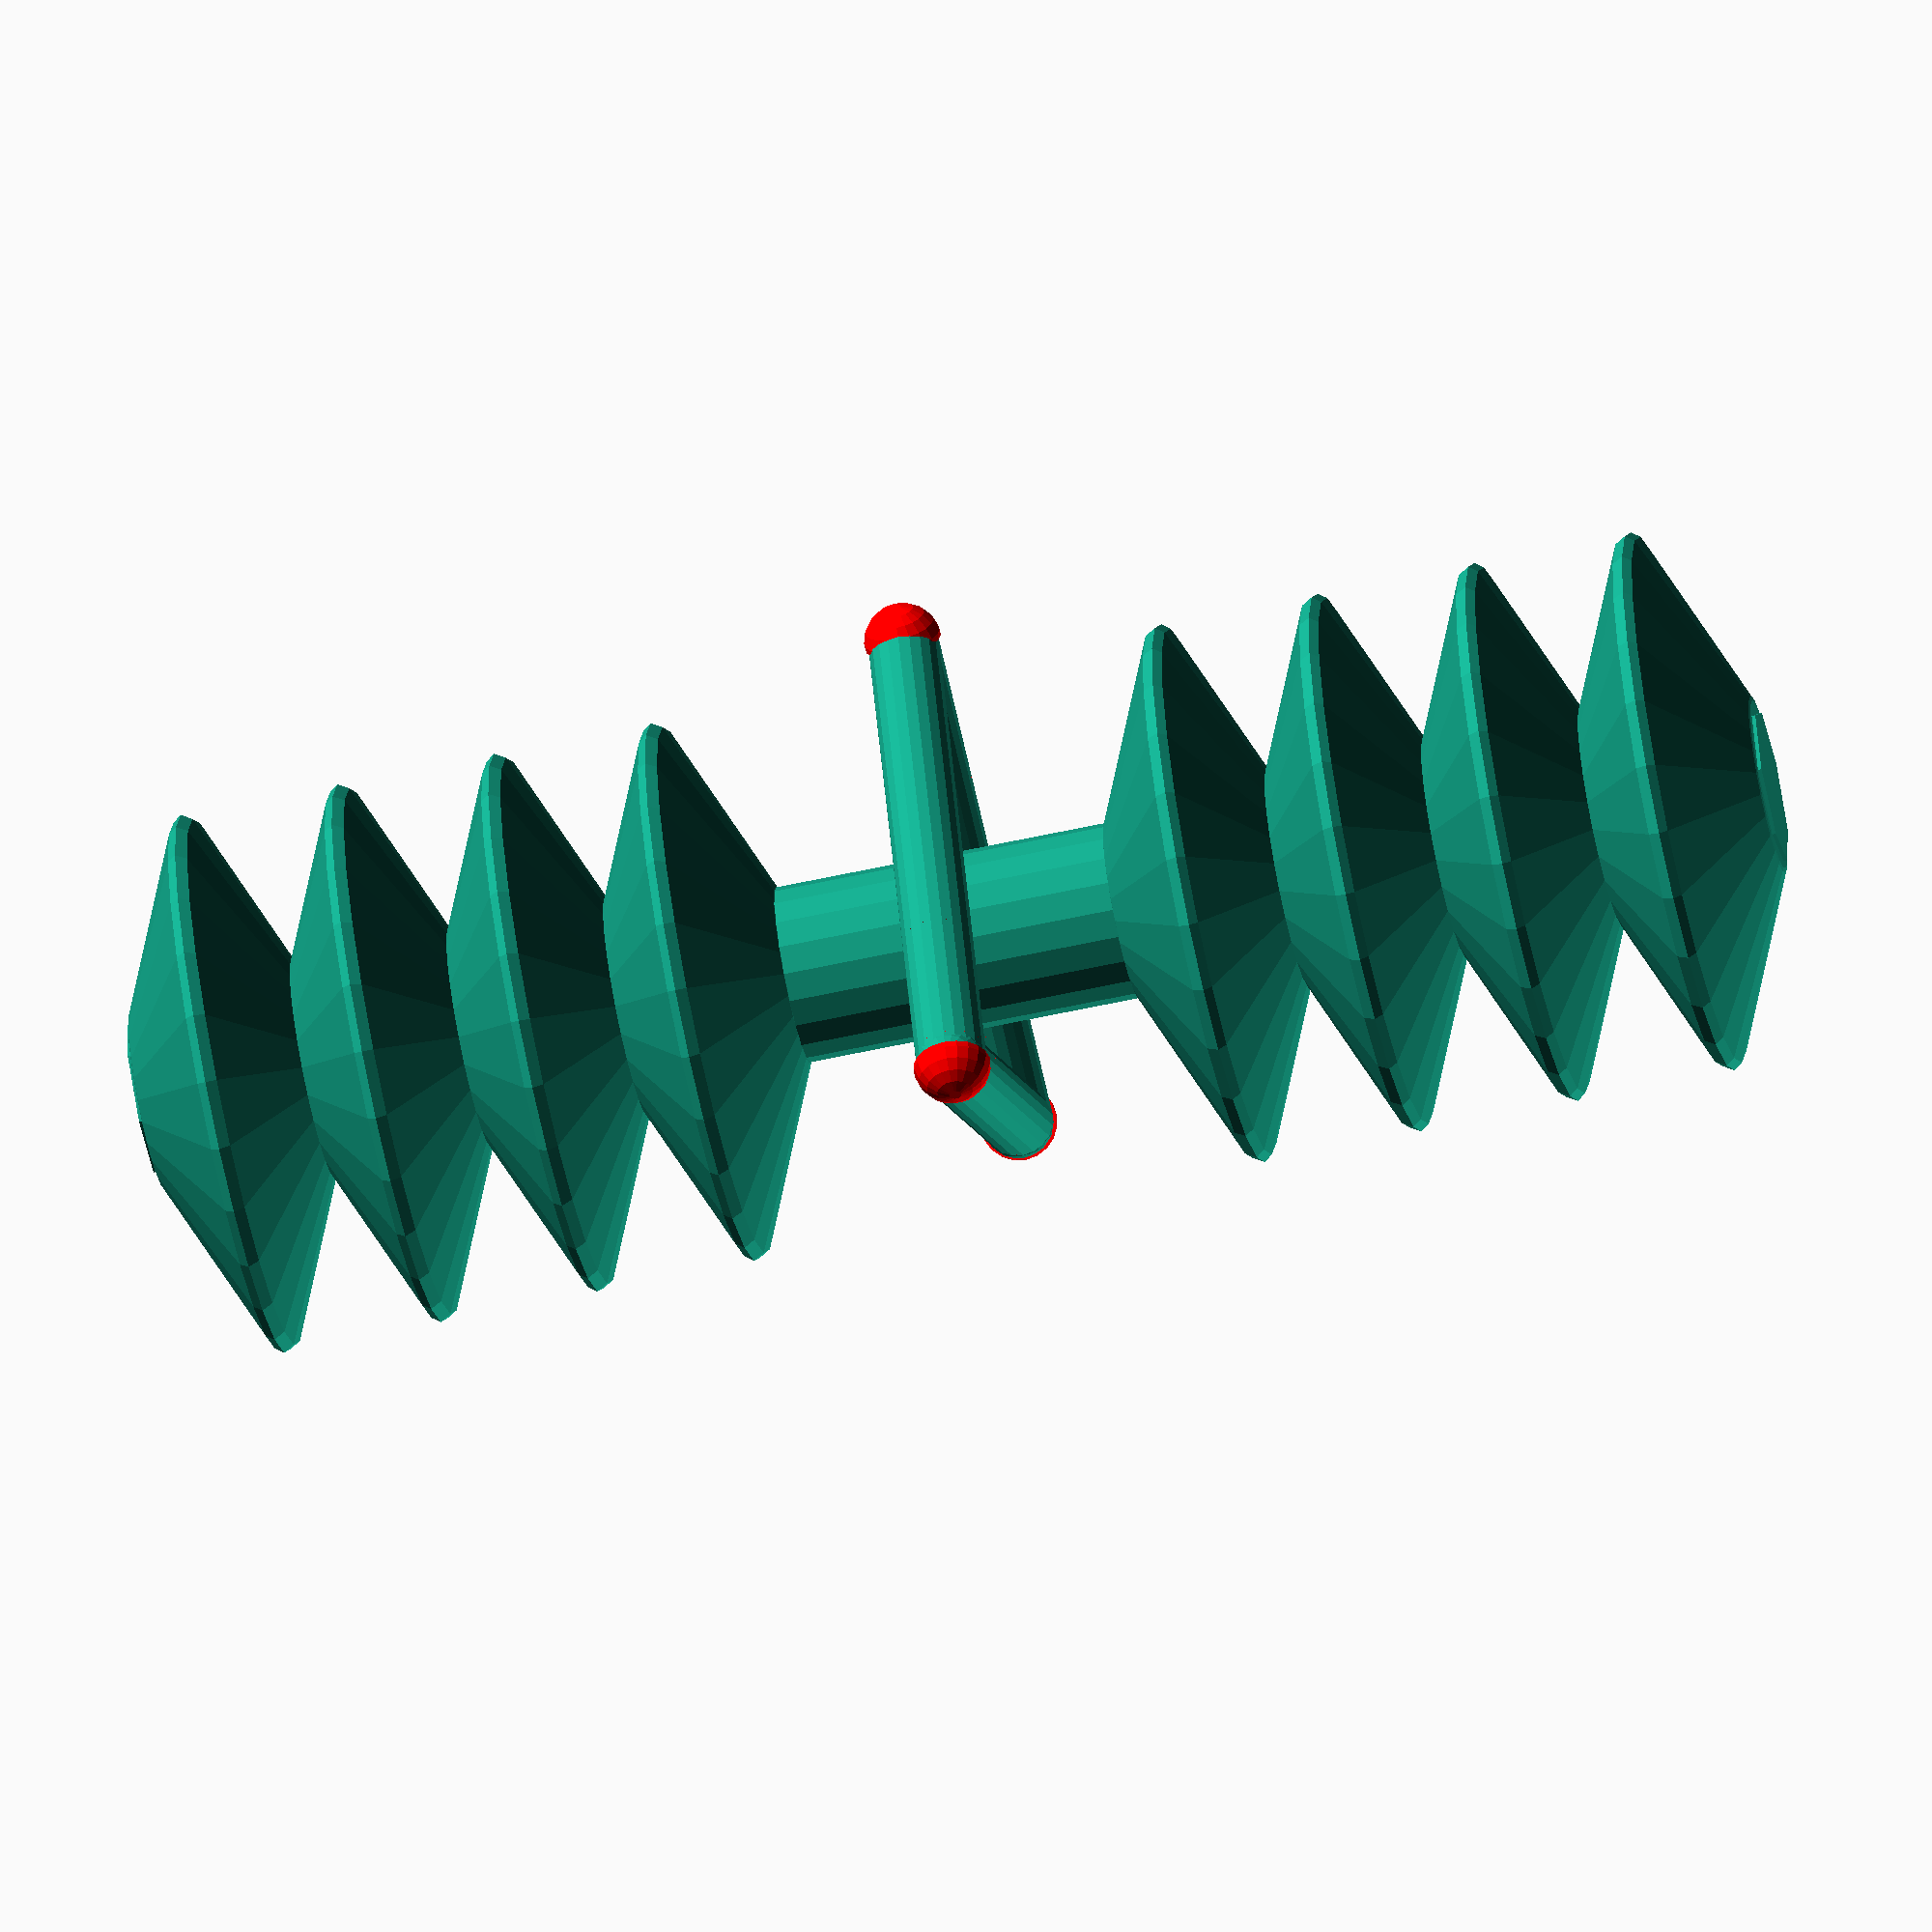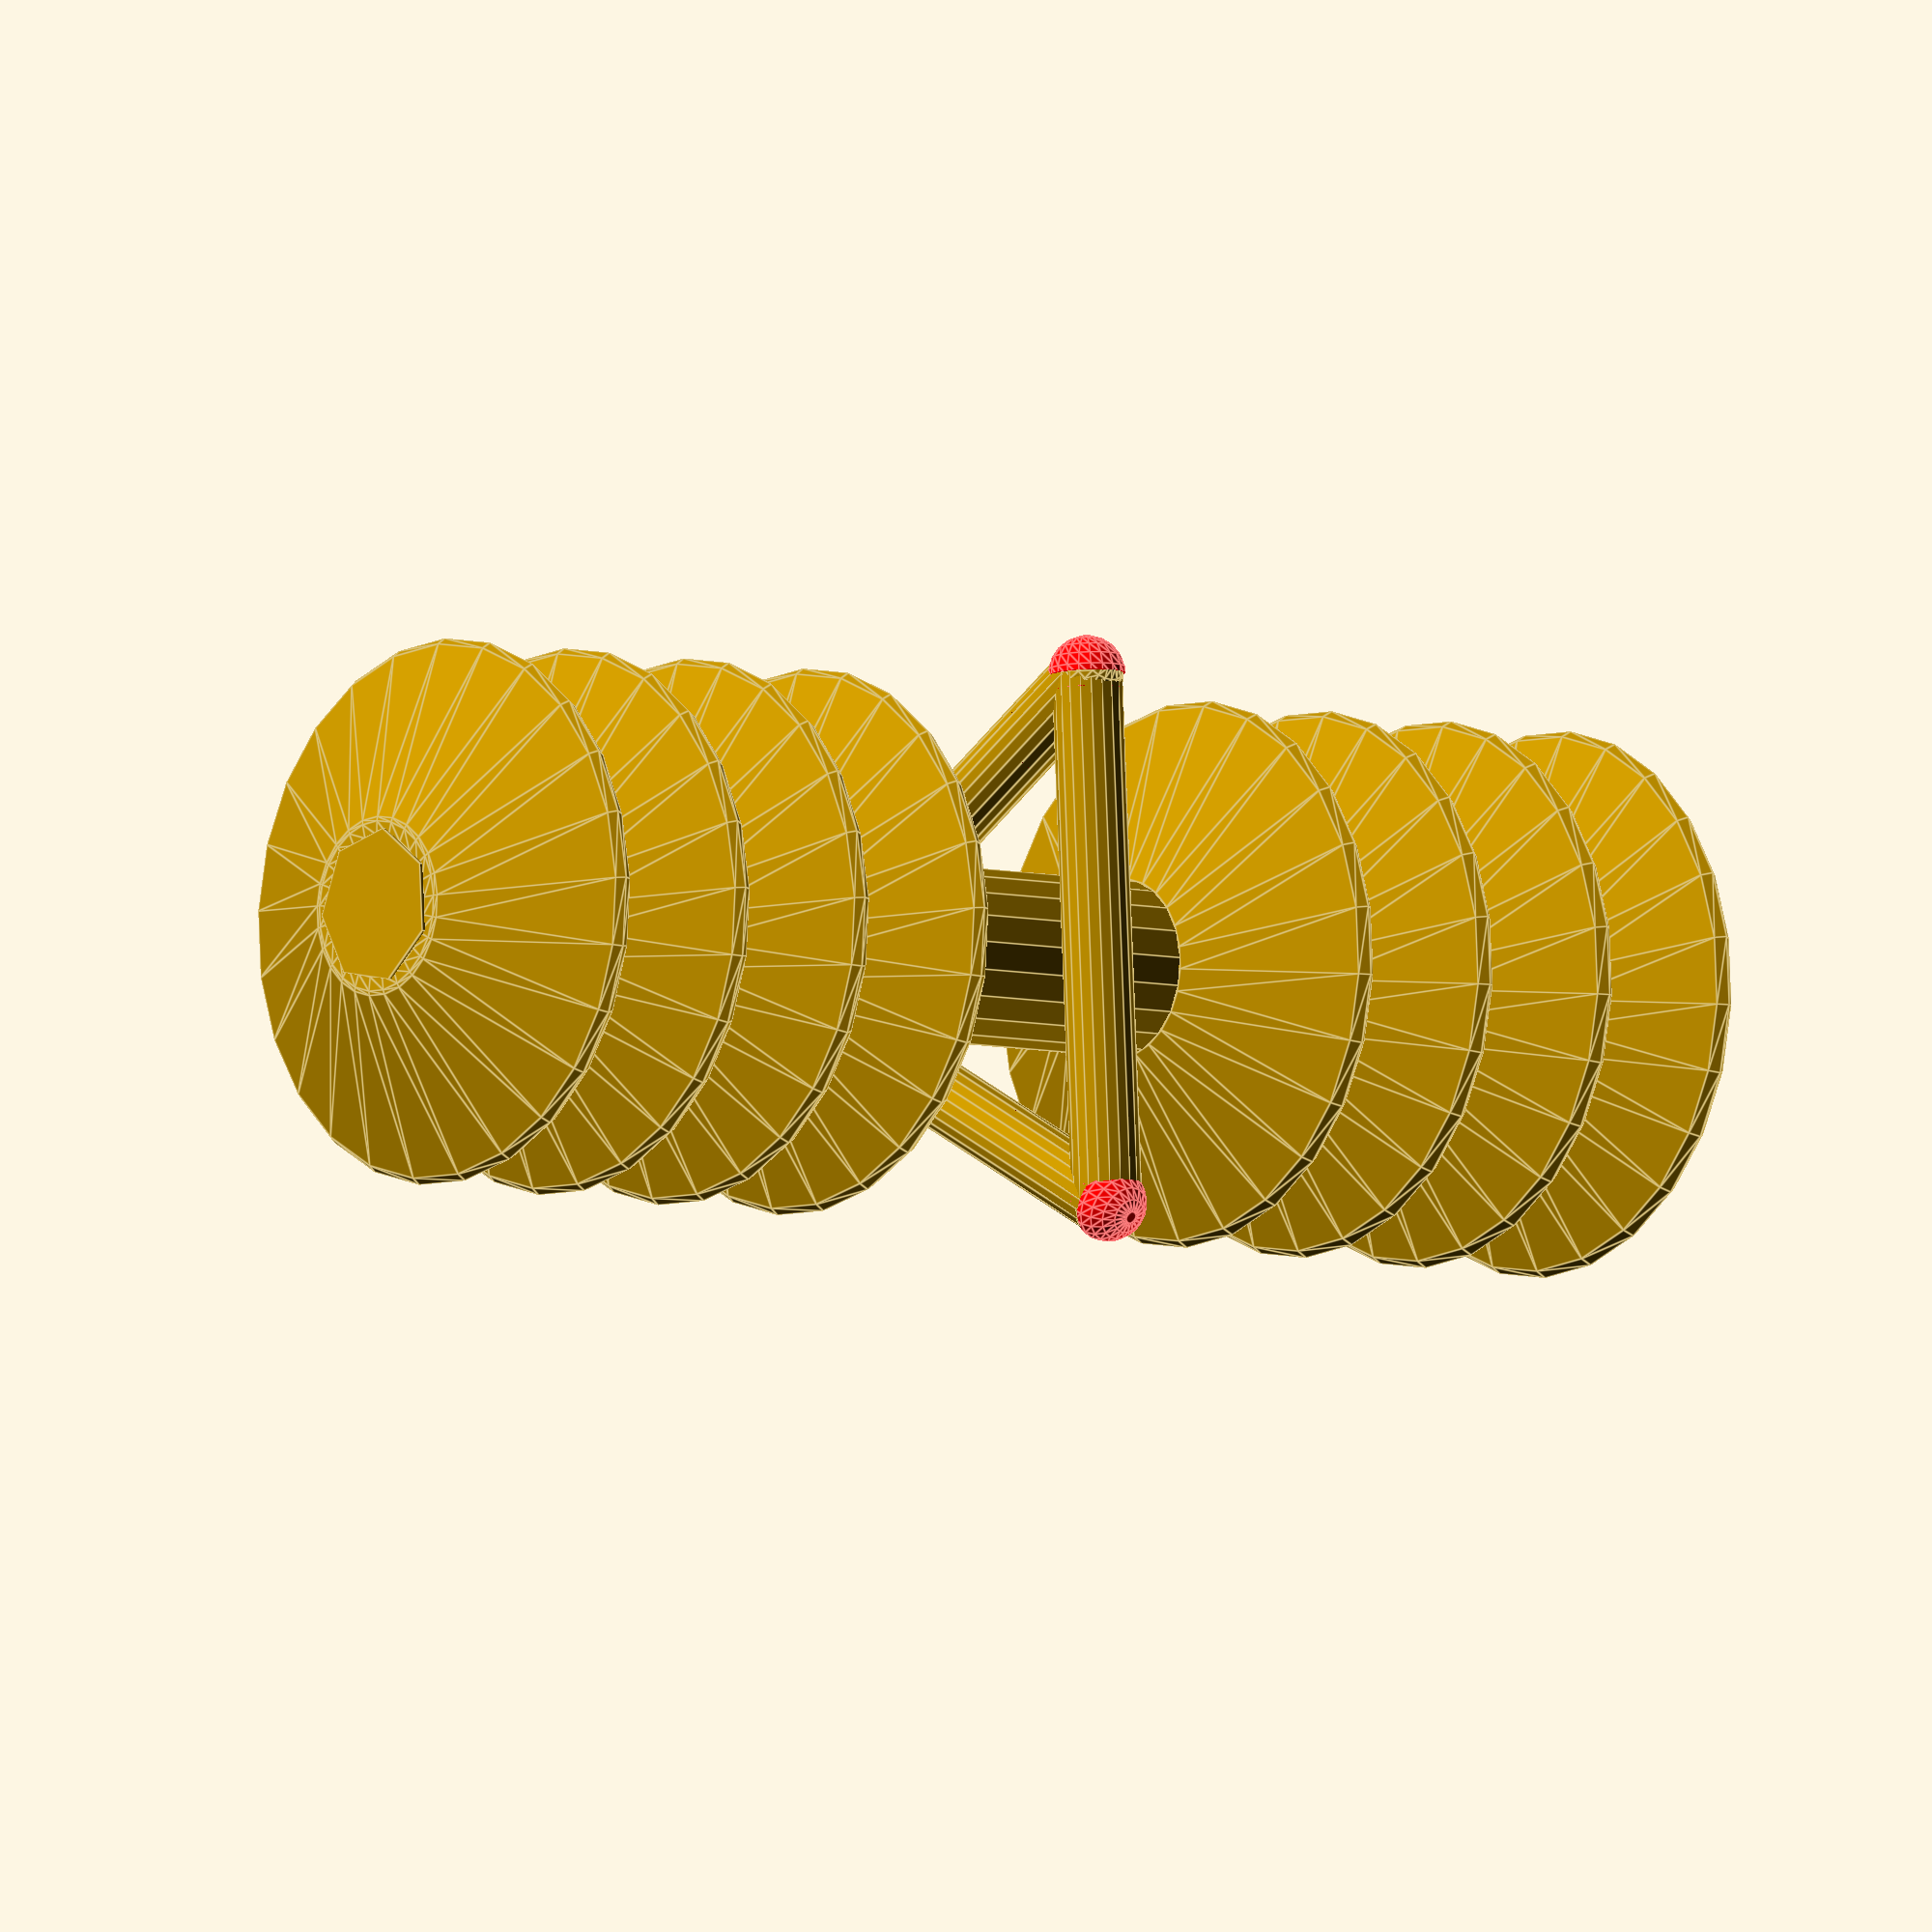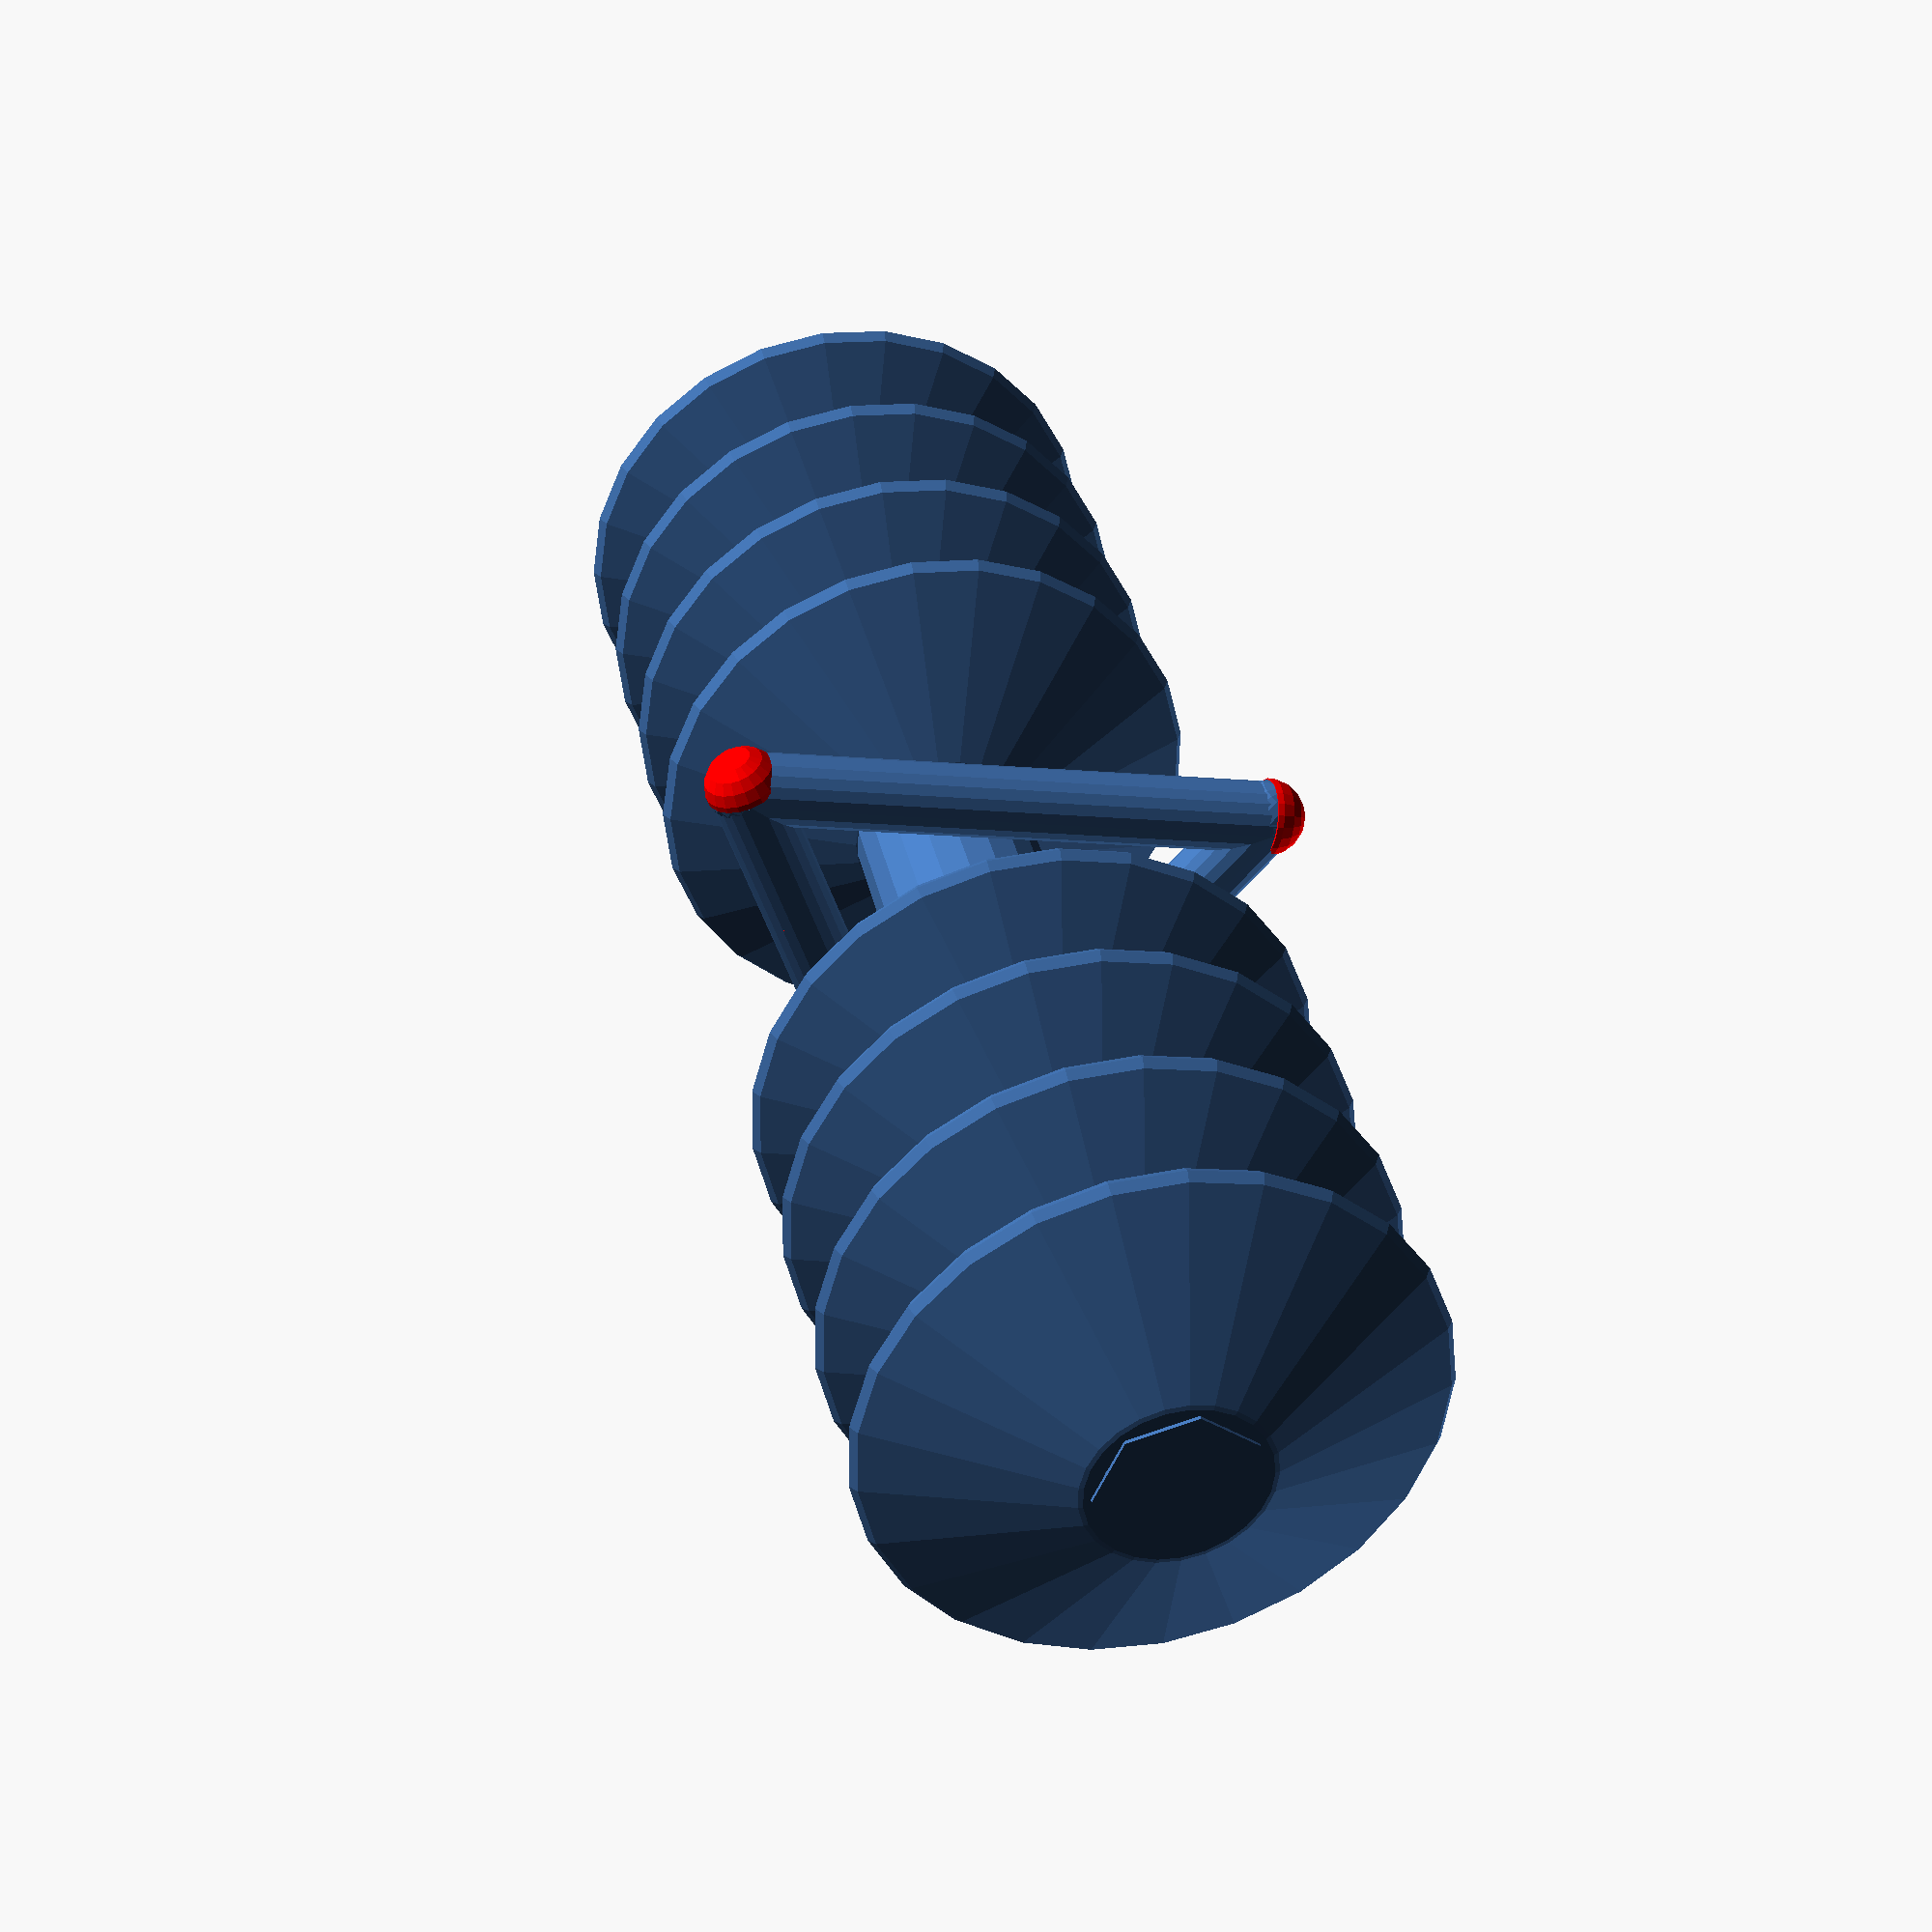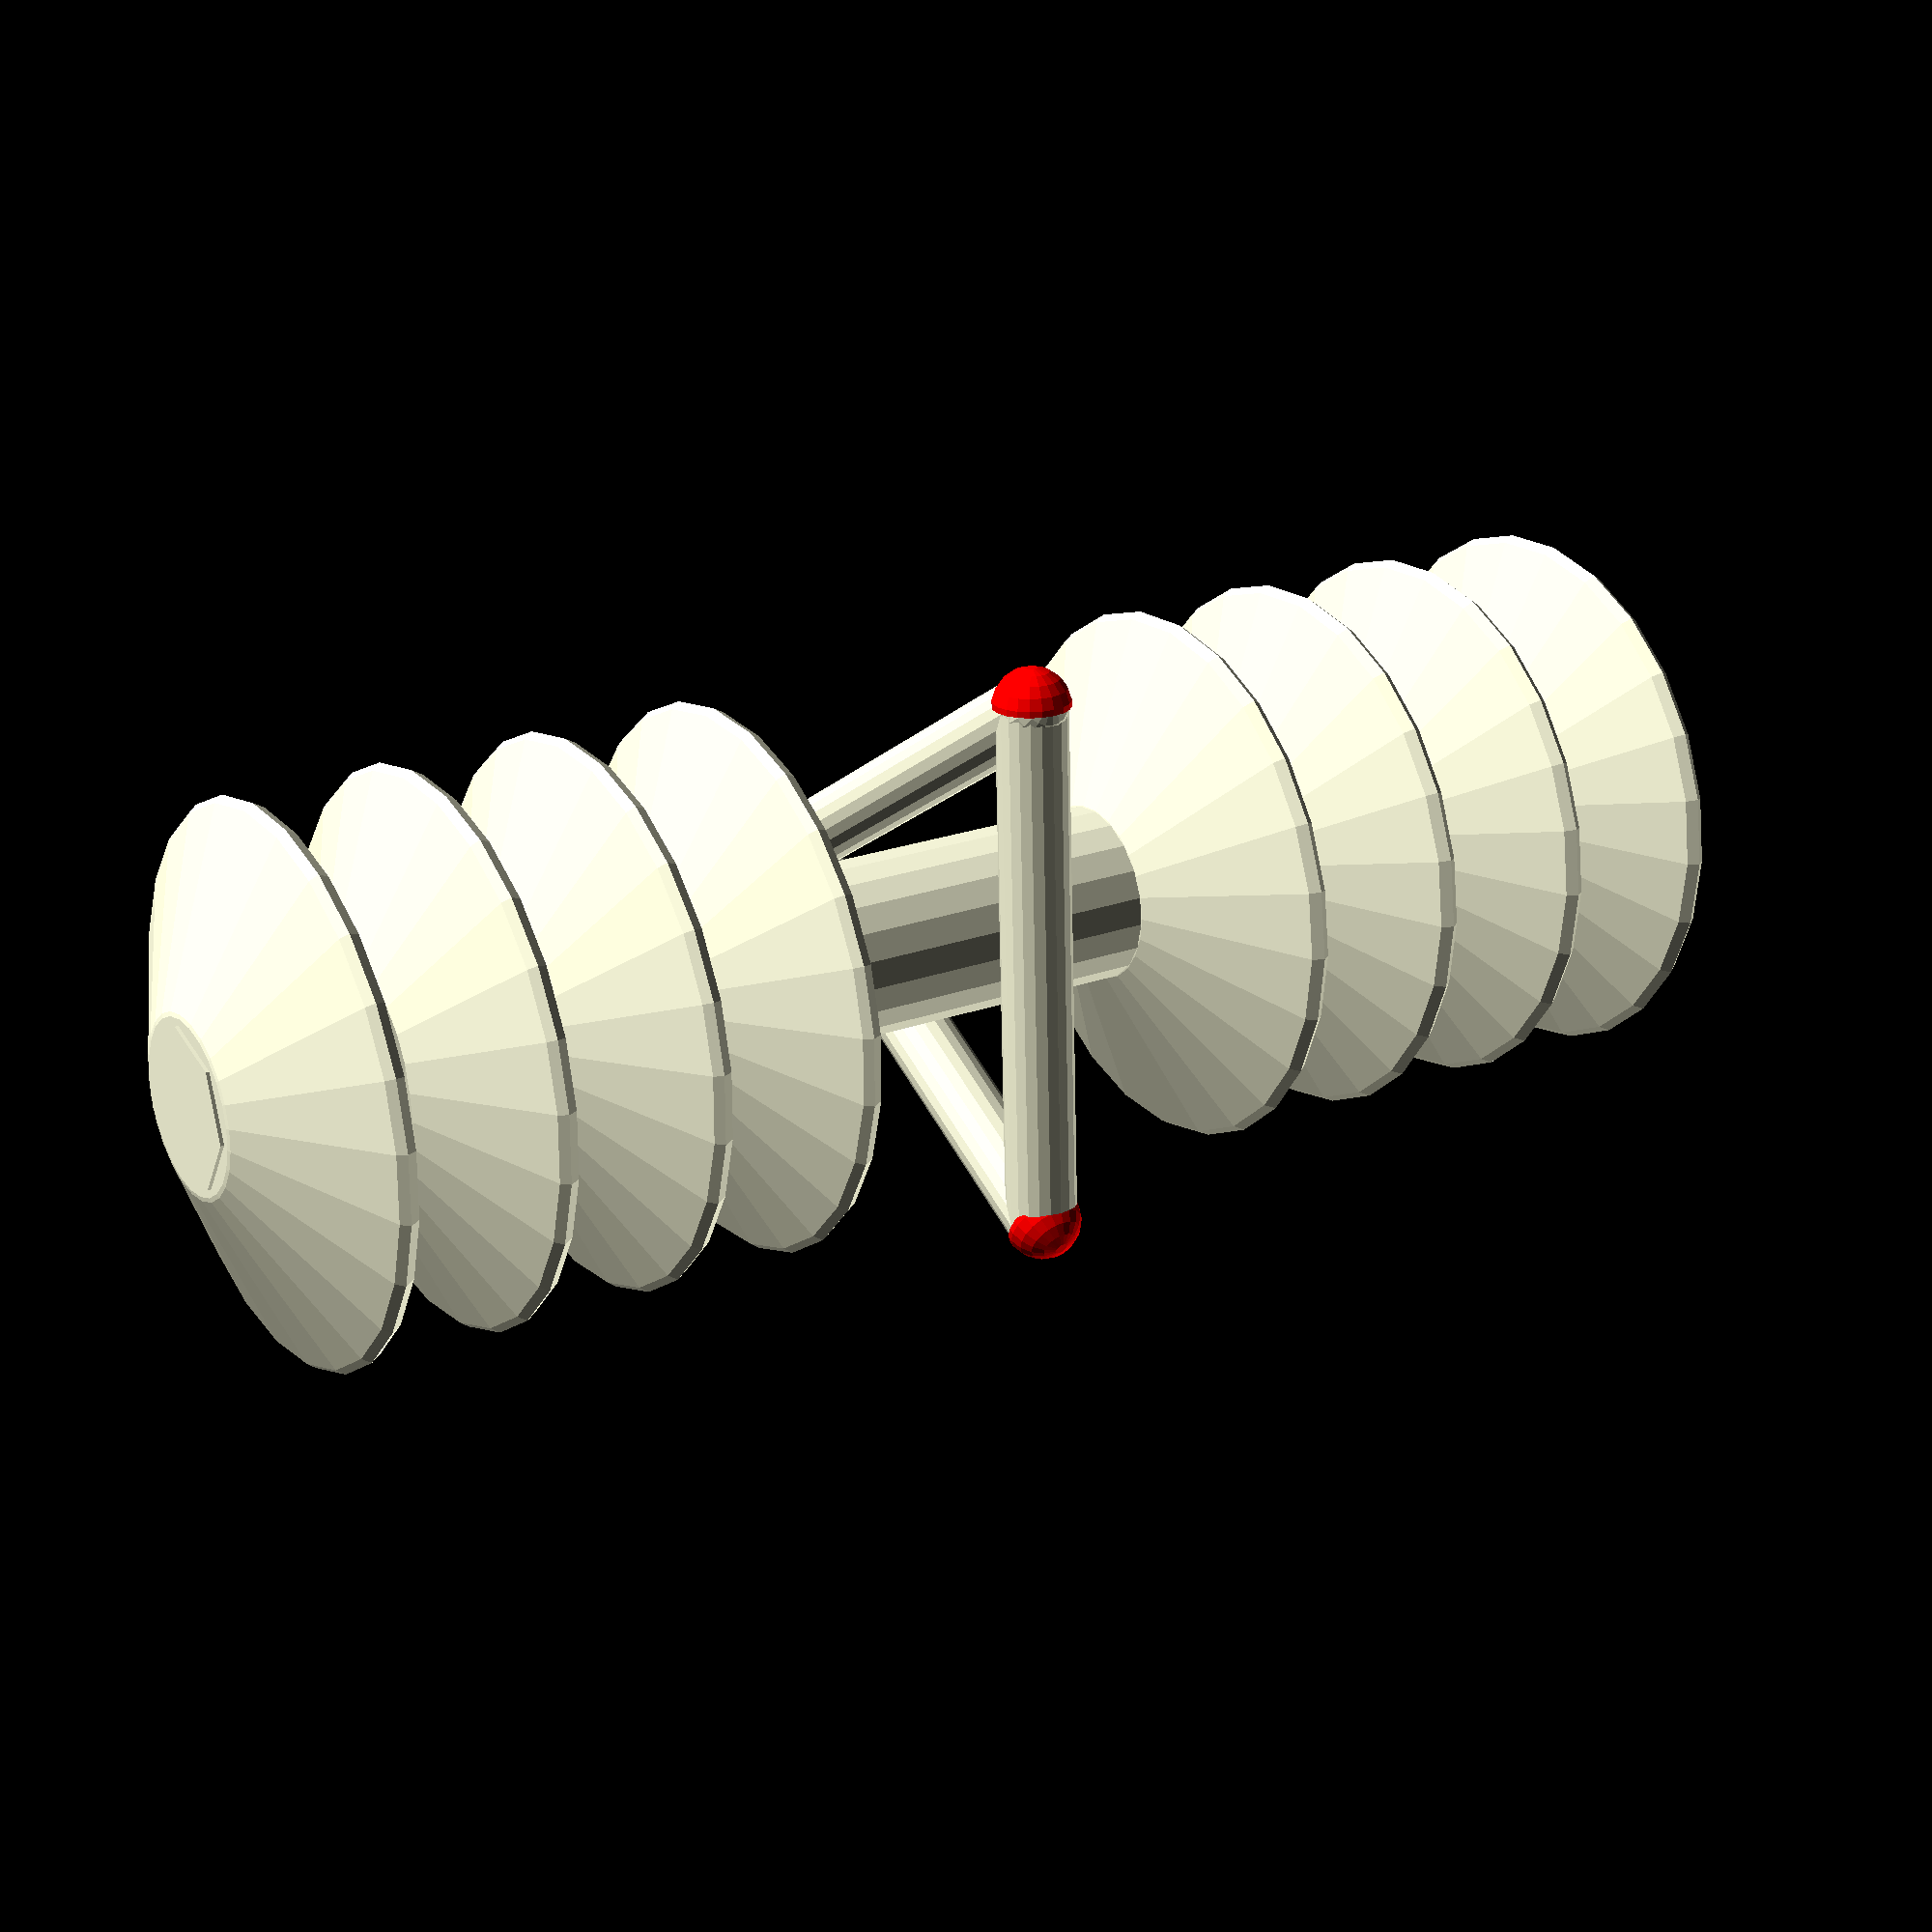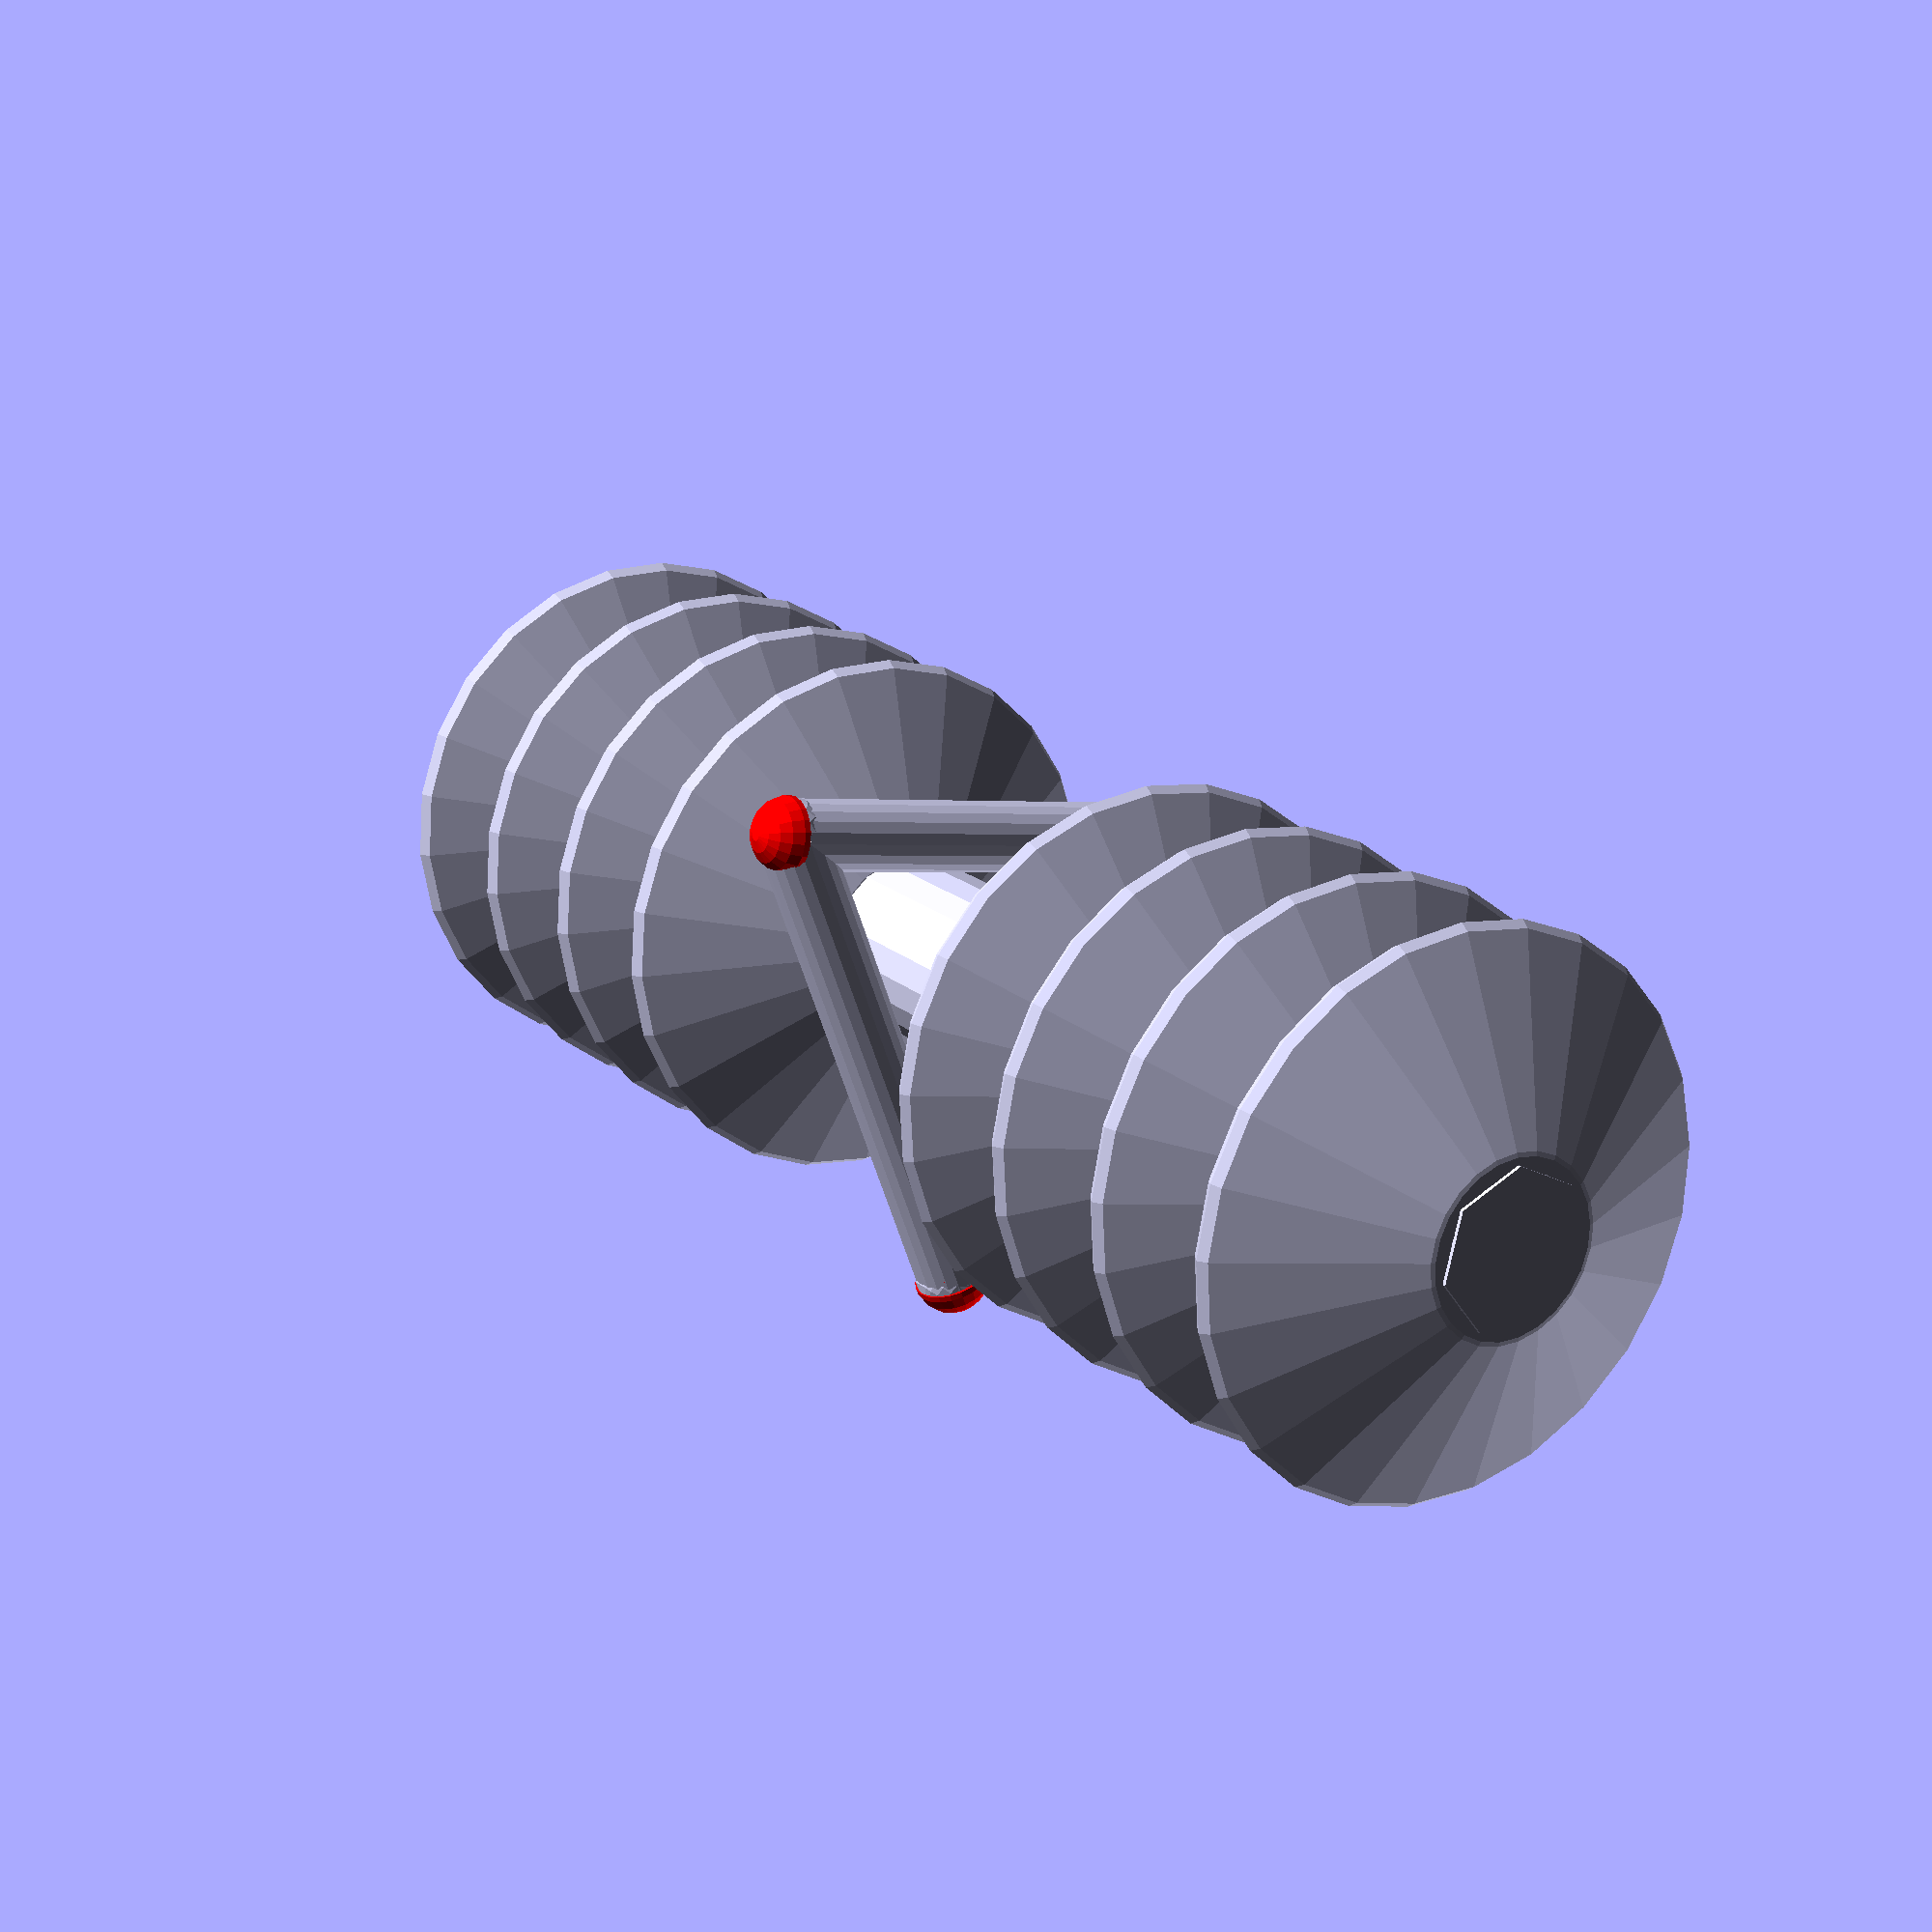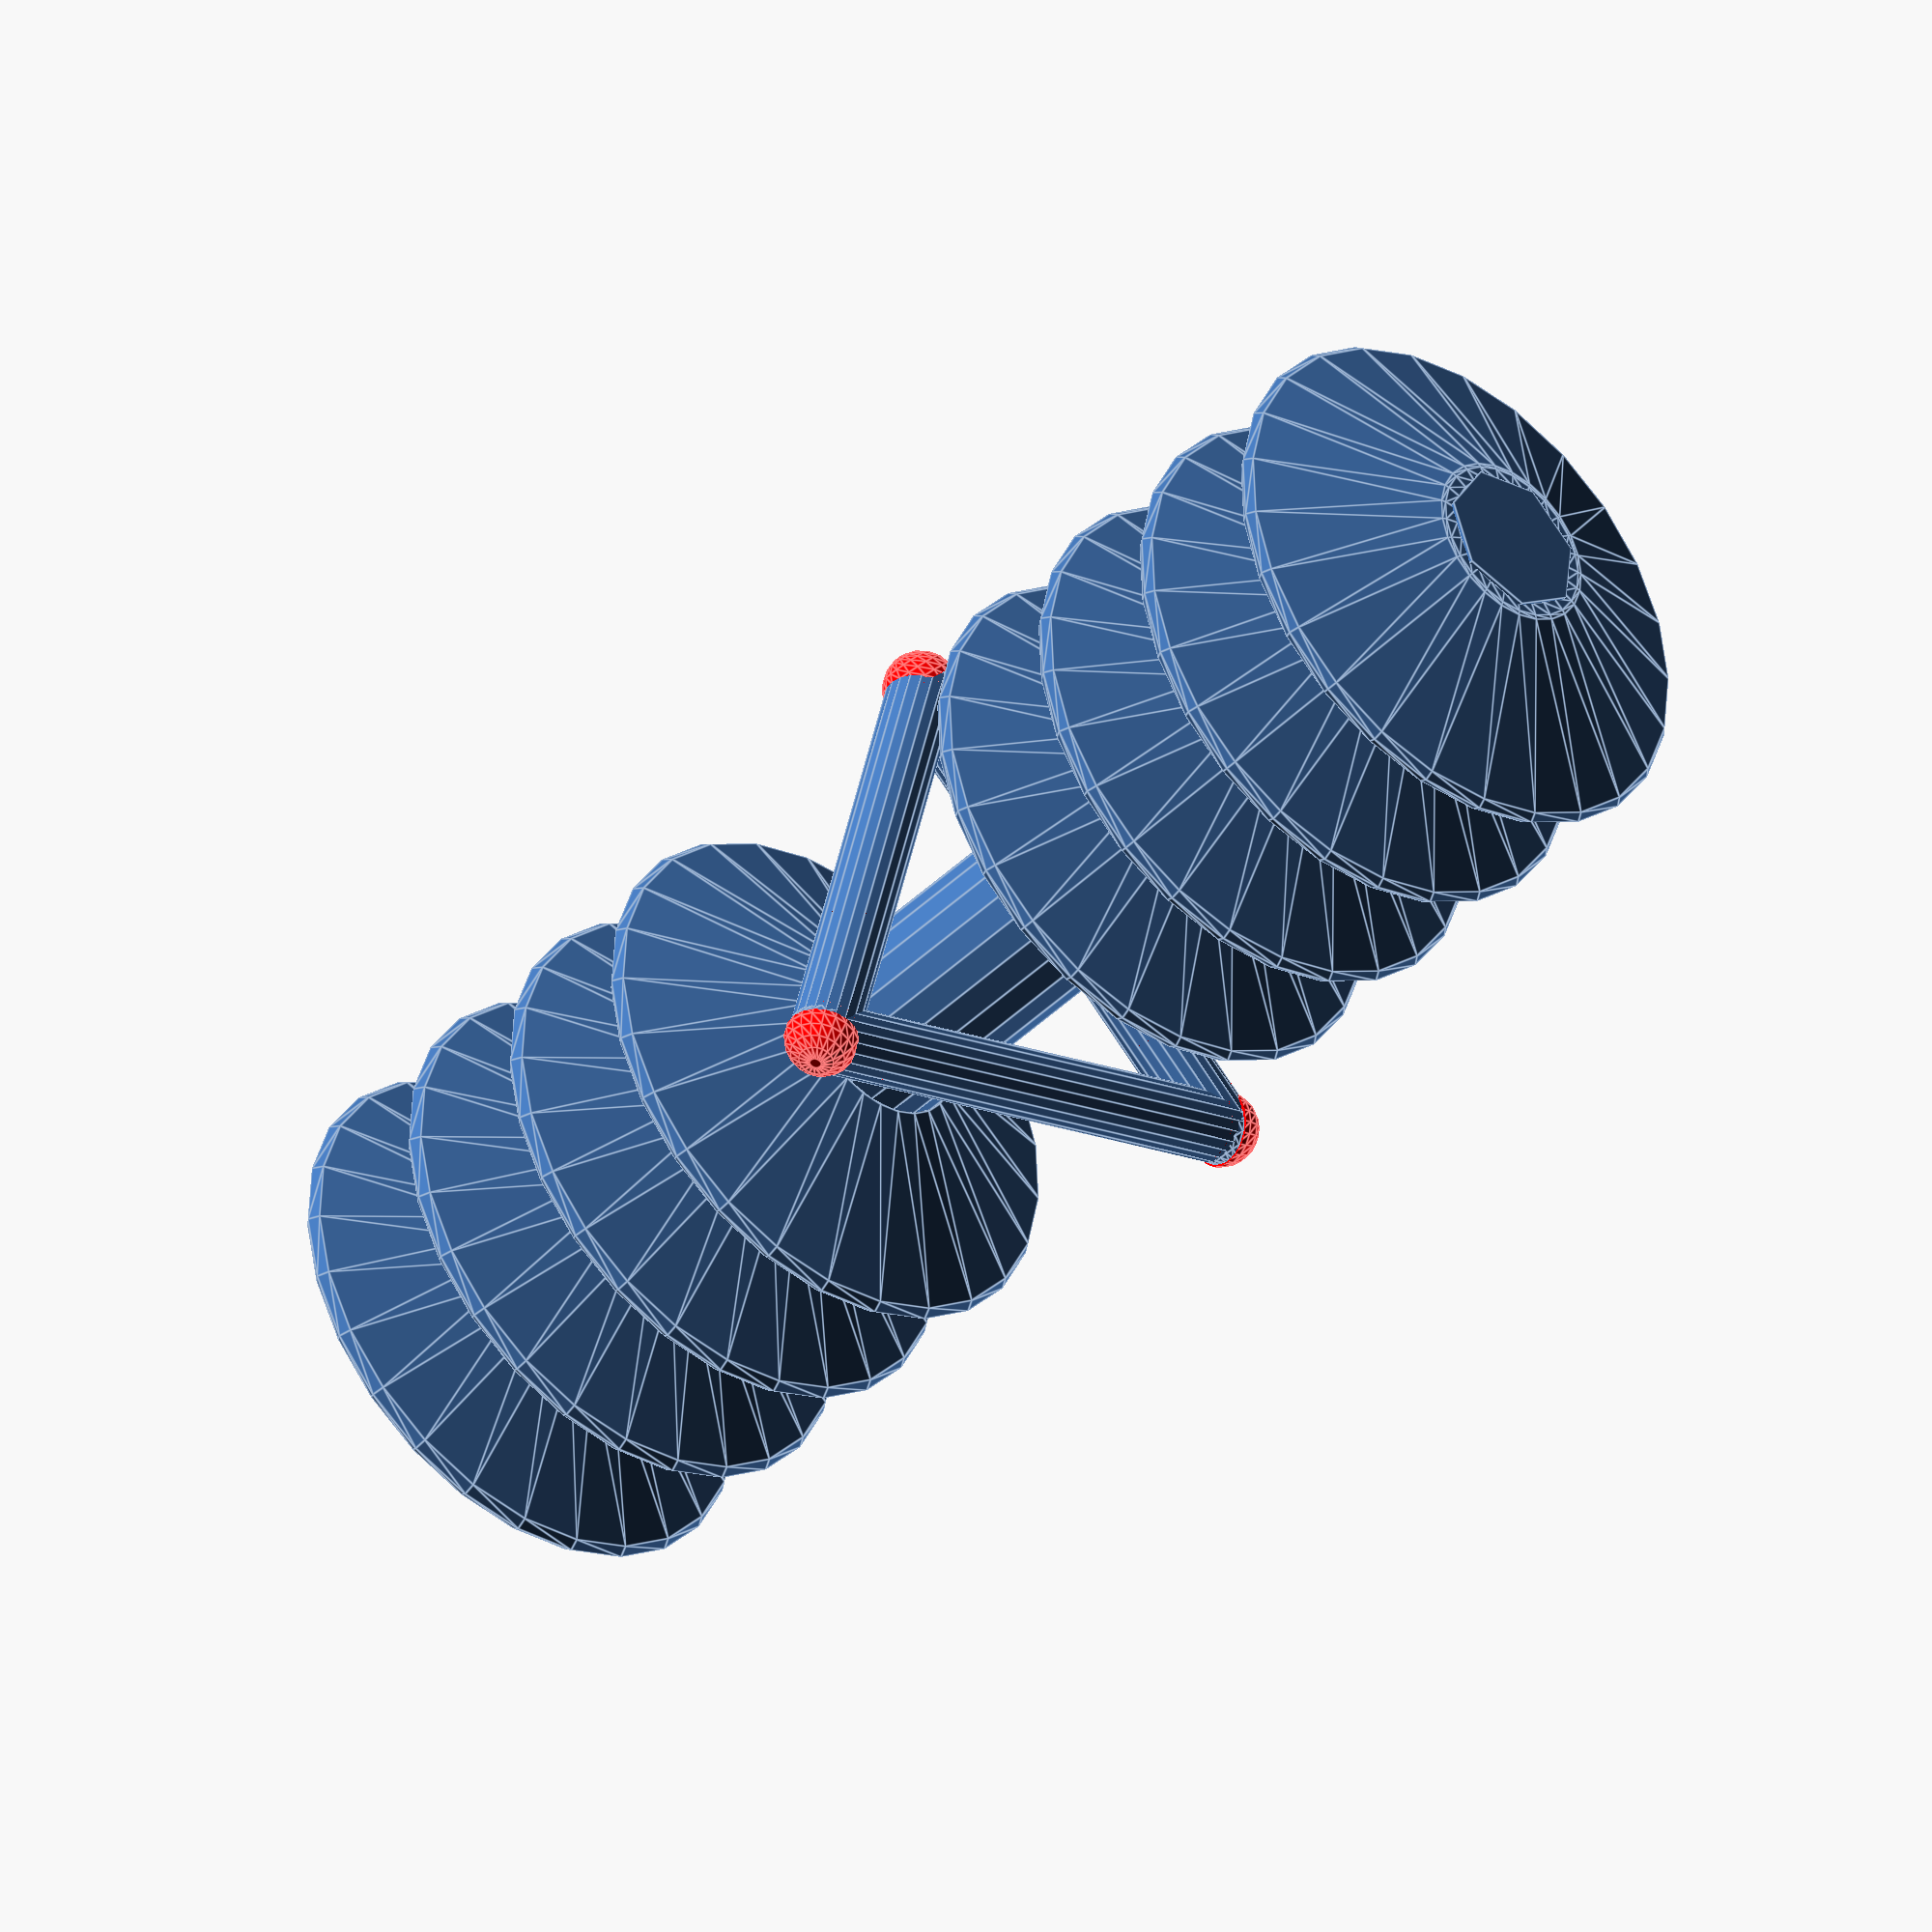
<openscad>
// This is an attempt to build a pneumatic system out of NinjaFlex.
// This is very experimental; I am not entirely sure what this will be.
// The first experimeis to try to make bellows-based actuator 
// that just proves that we can make a channel, a bellows, and 
// separate the action from the peneumatic force.

bnumber = 4;
bsection_height_mm = 4.5;
bradius_inner_mm = 2;
bradius_outer_mm = 7;
horizontal_thickness = 0.4;
link_length_mm = 10;
link_od_mm = 5;
link_id_mm = 2;



// Thanks to nophead for this: http://forum.openscad.org/flattening-mixed-lists-of-lists-td12316.html
function depth(a) =
   len(a)== undef 
       ? 0
       : 1+depth(a[0]);

function flatten(l) = [ for (a = l) for (b = a) b ] ;

function dflatten(l,d=3) =
// hack to flatten mixed list and list of lists
    flatten([for (a = l) depth(a) > d ? dflatten(a, d) : [a]]);



// create the bellows shape
module bellows() {
    b = bsection_height_mm;
list1 = [ for (i = [0:bnumber-1]) [[bradius_inner_mm,(i*b)],[bradius_outer_mm,(i+0.5)*b],[bradius_inner_mm,i*b+b]]];
    
thick = horizontal_thickness;
list2 = [ for (j = [0:bnumber-1]) (let (i = (bnumber-1-j)) [[bradius_inner_mm+thick,i*b+b],
    [bradius_outer_mm+thick,(i+0.5)*b],[bradius_inner_mm+thick,i*b]])];

 bellows  = concat(list1,list2);

 lf = dflatten(bellows,1);

 rotate_extrude(convexity = 10)
// rotate([90,0,0]) // Note: This is great for seeing the shape for debugging!
 offset(r = 0.3,chamfer=true) 
 polygon( points=lf);
} 


module sealed_bellows() {
   bellows();
   cylinder(h = horizontal_thickness*2, d = bradius_inner_mm*(2+0.2),center=true);
   translate([0,0,bsection_height_mm*bnumber])
   cylinder(h = horizontal_thickness*2, d = bradius_inner_mm*(2+0.2),center=true);
}

module linked_bellows() {
  difference() {
    
    union() {
     translate([0,0,link_length_mm/2.0])
     sealed_bellows();
   
     rotate([0,180,0])
     translate([0,0,link_length_mm/2.0])
     sealed_bellows();
   
    // now add the pipe
      translate([0,0,-link_length_mm/2.0])
      cylinder(h = link_length_mm,d = link_od_mm,$fn=20);       
   }
 
   translate([0,0,-link_length_mm*1.1/2.0])
   cylinder(h = link_length_mm*1.1,d = link_id_mm,$fn=20);
  }      
}

linked_bellows();

// This is an attempt to make a simple triangle of hollow cylinders
// to be injected with salt water to see if we can determine the 
// change in the lenght of the cylinder by a change in resistance
module simple_capsule(h,d,f) {
    // create a cylinder
    union() {
      difference() {
        cylinder(h = h, d = d, $fn=20,center = true);
        cylinder(h = h*1.1, d = d*0.9, $fn=20,center = true);
      }
      translate([0,0,h/2])
      difference() {
        sphere(d = d,$fn=20);
        sphere(d = d*0.9,$fn=20);
      }
      mirror([0,0,1])
      translate([0,0,h/2])
      difference() {
        sphere(d = d,$fn=20);
        sphere(d = d*0.9,$fn=20);
      }
    }
}

module capsule_cut(h,d,f) {
     // create a cylinder
    union() {
        cylinder(h = h*0.95, d = d*0.88, $fn=20,center = true);
      translate([0,0,h*0.95/2])
        sphere(d = d*0.88,$fn=20);
      mirror([0,0,1])
      translate([0,0,h*0.95/2])
        sphere(d = d*0.88,$fn=20);
    }  
}

module hemisphere(od,id) {
    difference() {
        sphere(d = od,$fn = 20);
        sphere(d = id,$fn=20);
        translate([0,0,od])
        cube(size = od*2,center = true);
    }
}
module end_cap(d,f,td,h,angle) {
   translate([td,0,h/2])
   rotate([angle,0,0])
   color("red") hemisphere(d,d*f);
}
module simple_triangle() {
    h = 15;
    d = 2;
    f = 0.9;
    td = 4.3;
   
    difference() {
      union() {
        translate([td,0,0])
        simple_capsule(h,d,f);
        rotate([0,120,0])
        translate([td,0,0])
        simple_capsule(h,d,f);
        rotate([0,240,0])
        translate([td,0,0])
        simple_capsule(h,d,f);
        // now add end-caps due to mesh problem...
        end_cap(d*1.1,f,td,h,180);
        rotate([0,120,0])
        end_cap(d*1.1,f,td,h,180);
        rotate([0,240,0])
        end_cap(d*1.1,f,td,h,180);
     
      }
//      union() { // create cut tool
//        translate([td,0,0])
//        capsule_cut(h,d,f);
//        rotate([0,120,0])
//        translate([td,0,0])
//        capsule_cut(h,d,f);
//        rotate([0,240,0])
//        translate([td,0,0])
//        capsule_cut(h,d,f);
//      }
  }
}

rotate([90,0,0])
simple_triangle();
    







</openscad>
<views>
elev=241.8 azim=204.8 roll=77.5 proj=o view=solid
elev=5.4 azim=183.2 roll=228.1 proj=o view=edges
elev=143.6 azim=101.8 roll=192.0 proj=p view=solid
elev=337.7 azim=302.4 roll=237.3 proj=p view=solid
elev=161.0 azim=320.0 roll=32.5 proj=p view=wireframe
elev=39.6 azim=226.1 roll=140.9 proj=o view=edges
</views>
